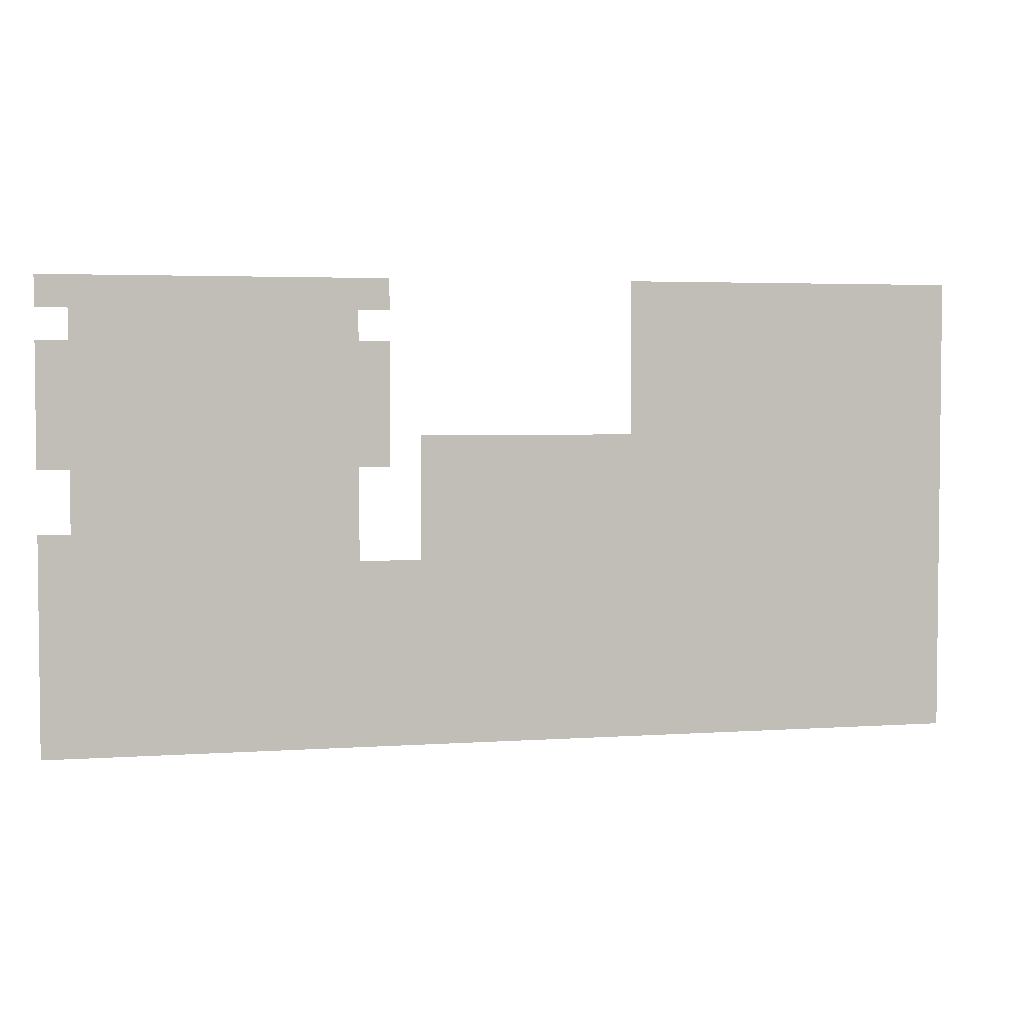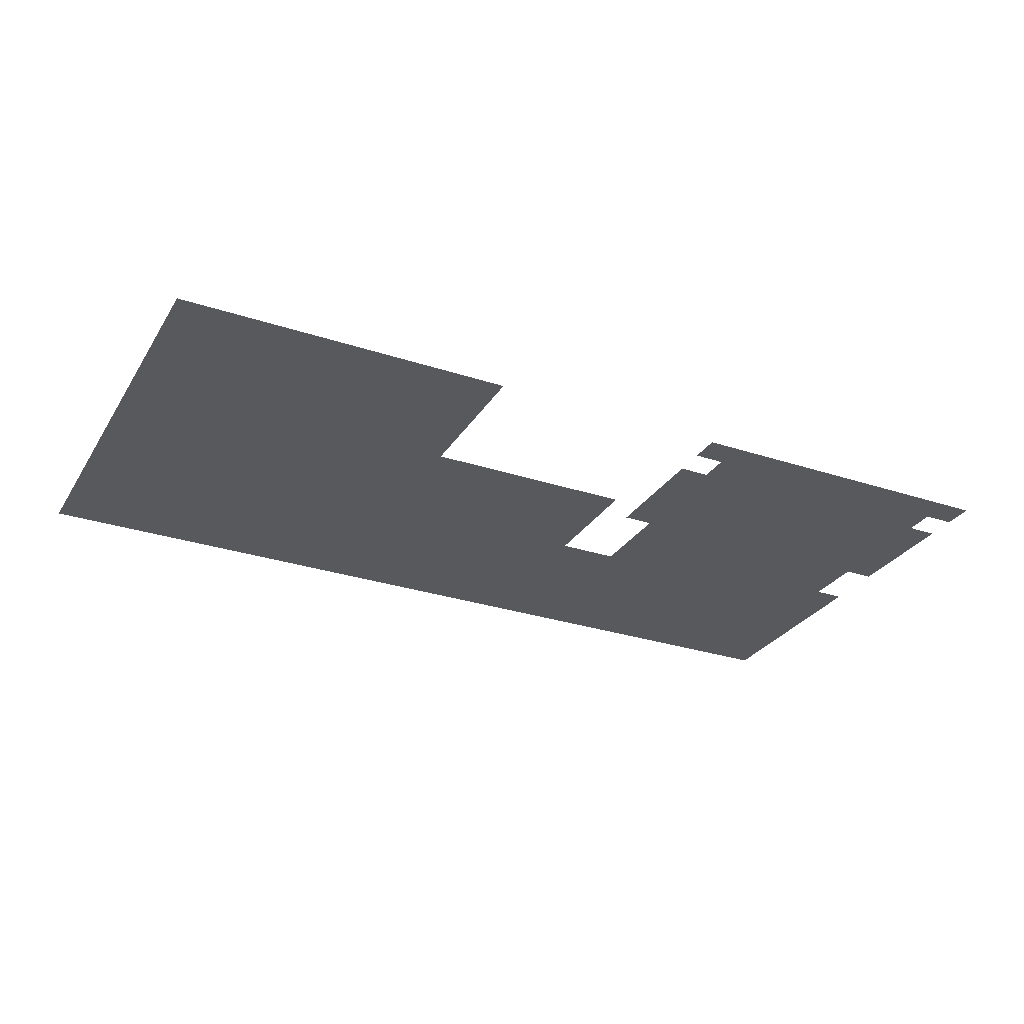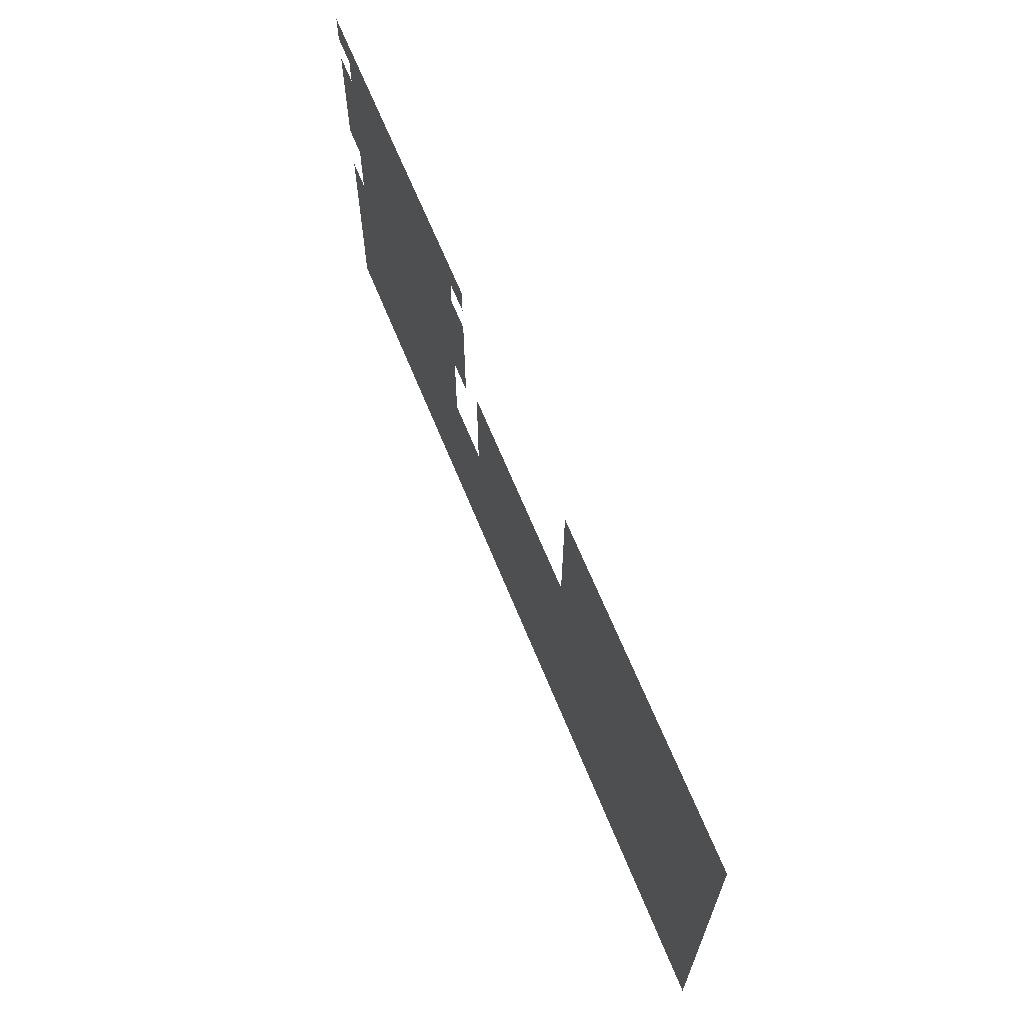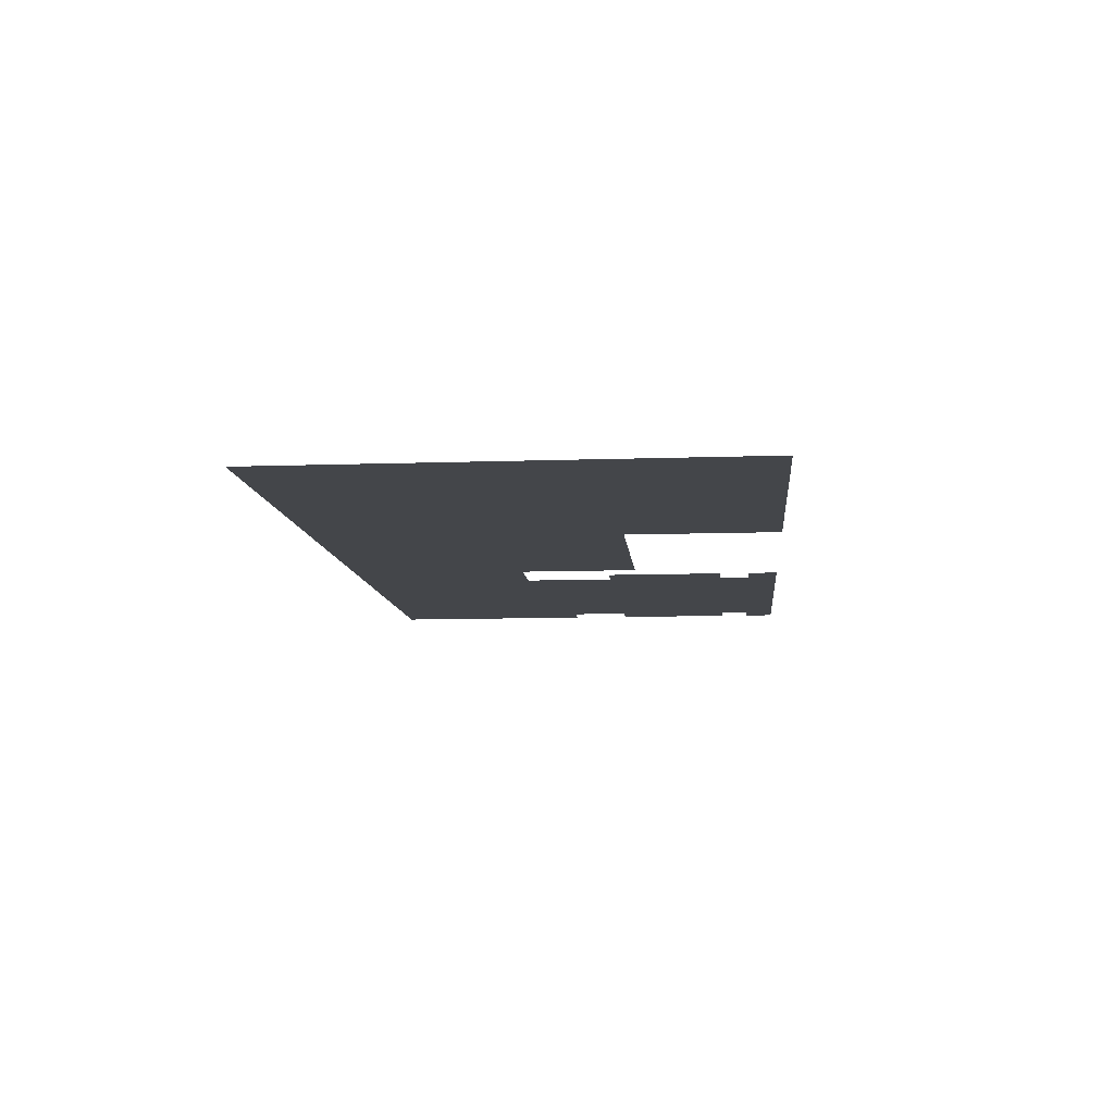
<metadata>
{"format":"obj","ext":"obj","renderer":"f3d","projection":"perspective","resolution":1024,"background":"white","views":[{"elev":3.6,"azim":-13.2,"up":"+Y"},{"elev":-29.0,"azim":153.8,"up":"+Z"},{"elev":65.1,"azim":68.0,"up":"+Y"},{"elev":-9.7,"azim":95.2,"up":"+Z"}]}
</metadata>
<code>
v -150 -80 0
v -160 -80 0
v -160 -70 0
v -150 -70 0
v -140 -80 0
v -140 -70 0
v -130 -80 0
v -130 -70 0
v -120 -80 0
v -120 -70 0
v -110 -80 0
v -110 -70 0
v -170 -60 0
v -180 -60 0
v -180 -50 0
v -170 -50 0
v -160 -60 0
v -160 -50 0
v -150 -60 0
v -150 -50 0
v -140 -60 0
v -140 -50 0
v -130 -60 0
v -130 -50 0
v -120 -60 0
v -120 -50 0
v -110 -60 0
v -110 -50 0
v -170 -70 0
v -180 -70 0
v -170 -80 0
v -180 -80 0
v -210 -100 0
v -220 -100 0
v -220 -90 0
v -210 -90 0
v -200 -100 0
v -200 -90 0
v -190 -100 0
v -190 -90 0
v -180 -100 0
v -180 -90 0
v -170 -100 0
v -170 -90 0
v -210 -110 0
v -220 -110 0
v -200 -110 0
v -190 -110 0
v -180 -110 0
v -170 -110 0
v -210 -120 0
v -220 -120 0
v -200 -120 0
v -190 -120 0
v -180 -120 0
v -170 -120 0
v -280 -70 0
v -290 -70 0
v -290 -60 0
v -280 -60 0
v -270 -70 0
v -270 -60 0
v -260 -70 0
v -260 -60 0
v -250 -70 0
v -250 -60 0
v -240 -70 0
v -240 -60 0
v -230 -70 0
v -230 -60 0
v -220 -70 0
v -220 -60 0
v -210 -70 0
v -210 -60 0
v -200 -70 0
v -200 -60 0
v -280 -80 0
v -290 -80 0
v -270 -80 0
v -260 -80 0
v -250 -80 0
v -240 -80 0
v -230 -80 0
v -220 -80 0
v -210 -80 0
v -200 -80 0
v -280 -90 0
v -290 -90 0
v -270 -90 0
v -260 -90 0
v -250 -90 0
v -240 -90 0
v -230 -90 0
v -160 -90 0
v -150 -90 0
v -140 -90 0
v -130 -90 0
v -120 -90 0
v -110 -90 0
v -100 -90 0
v -100 -80 0
v -280 -100 0
v -290 -100 0
v -270 -100 0
v -260 -100 0
v -250 -100 0
v -240 -100 0
v -230 -100 0
v -160 -100 0
v -150 -100 0
v -140 -100 0
v -130 -100 0
v -120 -100 0
v -110 -100 0
v -100 -100 0
v -160 -110 0
v -150 -110 0
v -140 -110 0
v -130 -110 0
v -120 -110 0
v -110 -110 0
v -100 -110 0
v -290 -10 0
v -300 -10 0
v -300 0 0
v -290 0 0
v -280 -10 0
v -280 0 0
v -270 -10 0
v -270 0 0
v -260 -10 0
v -260 0 0
v -250 -10 0
v -250 0 0
v -240 -10 0
v -240 0 0
v -230 -10 0
v -230 0 0
v -220 -10 0
v -220 0 0
v -210 -10 0
v -210 0 0
v -200 -10 0
v -200 0 0
v -190 -10 0
v -190 0 0
v -100 -10 0
v -110 -10 0
v -110 0 0
v -100 0 0
v -90 -10 0
v -90 0 0
v -80 -10 0
v -80 0 0
v -70 -10 0
v -70 0 0
v -60 -10 0
v -60 0 0
v -50 -10 0
v -50 0 0
v -40 -10 0
v -40 0 0
v -30 -10 0
v -30 0 0
v -20 -10 0
v -20 0 0
v -10 -10 0
v -10 0 0
v 0 -10 0
v 0 0 0
v -280 -20 0
v -290 -20 0
v -270 -20 0
v -260 -20 0
v -250 -20 0
v -240 -20 0
v -230 -20 0
v -220 -20 0
v -210 -20 0
v -200 -20 0
v -100 -20 0
v -110 -20 0
v -90 -20 0
v -80 -20 0
v -70 -20 0
v -60 -20 0
v -50 -20 0
v -40 -20 0
v -30 -20 0
v -20 -20 0
v -10 -20 0
v 0 -20 0
v -290 -30 0
v -300 -30 0
v -300 -20 0
v -280 -30 0
v -270 -30 0
v -260 -30 0
v -250 -30 0
v -240 -30 0
v -230 -30 0
v -220 -30 0
v -210 -30 0
v -200 -30 0
v -190 -30 0
v -190 -20 0
v -100 -30 0
v -110 -30 0
v -90 -30 0
v -80 -30 0
v -70 -30 0
v -60 -30 0
v -50 -30 0
v -40 -30 0
v -30 -30 0
v -20 -30 0
v -10 -30 0
v 0 -30 0
v -290 -40 0
v -300 -40 0
v -280 -40 0
v -270 -40 0
v -260 -40 0
v -250 -40 0
v -240 -40 0
v -230 -40 0
v -220 -40 0
v -210 -40 0
v -200 -40 0
v -190 -40 0
v -100 -40 0
v -110 -40 0
v -90 -40 0
v -80 -40 0
v -70 -40 0
v -60 -40 0
v -50 -40 0
v -40 -40 0
v -30 -40 0
v -20 -40 0
v -10 -40 0
v 0 -40 0
v -290 -50 0
v -300 -50 0
v -280 -50 0
v -270 -50 0
v -260 -50 0
v -250 -50 0
v -240 -50 0
v -230 -50 0
v -220 -50 0
v -210 -50 0
v -200 -50 0
v -190 -50 0
v -100 -50 0
v -90 -50 0
v -80 -50 0
v -70 -50 0
v -60 -50 0
v -50 -50 0
v -40 -50 0
v -30 -50 0
v -20 -50 0
v -10 -50 0
v 0 -50 0
v -300 -60 0
v -190 -60 0
v -100 -60 0
v -90 -60 0
v -80 -60 0
v -70 -60 0
v -60 -60 0
v -50 -60 0
v -40 -60 0
v -30 -60 0
v -20 -60 0
v -10 -60 0
v 0 -60 0
v -100 -70 0
v -90 -70 0
v -80 -70 0
v -70 -70 0
v -60 -70 0
v -50 -70 0
v -40 -70 0
v -30 -70 0
v -20 -70 0
v -10 -70 0
v 0 -70 0
v -90 -80 0
v -80 -80 0
v -70 -80 0
v -60 -80 0
v -50 -80 0
v -40 -80 0
v -30 -80 0
v -20 -80 0
v -10 -80 0
v 0 -80 0
v -300 -90 0
v -300 -80 0
v -90 -90 0
v -80 -90 0
v -70 -90 0
v -60 -90 0
v -50 -90 0
v -40 -90 0
v -30 -90 0
v -20 -90 0
v -10 -90 0
v 0 -90 0
v -300 -100 0
v -90 -100 0
v -80 -100 0
v -70 -100 0
v -60 -100 0
v -50 -100 0
v -40 -100 0
v -30 -100 0
v -20 -100 0
v -10 -100 0
v 0 -100 0
v -290 -110 0
v -300 -110 0
v -280 -110 0
v -270 -110 0
v -260 -110 0
v -250 -110 0
v -240 -110 0
v -230 -110 0
v -90 -110 0
v -80 -110 0
v -70 -110 0
v -60 -110 0
v -50 -110 0
v -40 -110 0
v -30 -110 0
v -20 -110 0
v -10 -110 0
v 0 -110 0
v -290 -120 0
v -300 -120 0
v -280 -120 0
v -270 -120 0
v -260 -120 0
v -250 -120 0
v -240 -120 0
v -230 -120 0
v -160 -120 0
v -150 -120 0
v -140 -120 0
v -130 -120 0
v -120 -120 0
v -110 -120 0
v -100 -120 0
v -90 -120 0
v -80 -120 0
v -70 -120 0
v -60 -120 0
v -50 -120 0
v -40 -120 0
v -30 -120 0
v -20 -120 0
v -10 -120 0
v 0 -120 0
v -290 -130 0
v -300 -130 0
v -280 -130 0
v -270 -130 0
v -260 -130 0
v -250 -130 0
v -240 -130 0
v -230 -130 0
v -220 -130 0
v -210 -130 0
v -200 -130 0
v -190 -130 0
v -180 -130 0
v -170 -130 0
v -160 -130 0
v -150 -130 0
v -140 -130 0
v -130 -130 0
v -120 -130 0
v -110 -130 0
v -100 -130 0
v -90 -130 0
v -80 -130 0
v -70 -130 0
v -60 -130 0
v -50 -130 0
v -40 -130 0
v -30 -130 0
v -20 -130 0
v -10 -130 0
v 0 -130 0
v -290 -140 0
v -300 -140 0
v -280 -140 0
v -270 -140 0
v -260 -140 0
v -250 -140 0
v -240 -140 0
v -230 -140 0
v -220 -140 0
v -210 -140 0
v -200 -140 0
v -190 -140 0
v -180 -140 0
v -170 -140 0
v -160 -140 0
v -150 -140 0
v -140 -140 0
v -130 -140 0
v -120 -140 0
v -110 -140 0
v -100 -140 0
v -90 -140 0
v -80 -140 0
v -70 -140 0
v -60 -140 0
v -50 -140 0
v -40 -140 0
v -30 -140 0
v -20 -140 0
v -10 -140 0
v 0 -140 0
v -290 -150 0
v -300 -150 0
v -280 -150 0
v -270 -150 0
v -260 -150 0
v -250 -150 0
v -240 -150 0
v -230 -150 0
v -220 -150 0
v -210 -150 0
v -200 -150 0
v -190 -150 0
v -180 -150 0
v -170 -150 0
v -160 -150 0
v -150 -150 0
v -140 -150 0
v -130 -150 0
v -120 -150 0
v -110 -150 0
v -100 -150 0
v -90 -150 0
v -80 -150 0
v -70 -150 0
v -60 -150 0
v -50 -150 0
v -40 -150 0
v -30 -150 0
v -20 -150 0
v -10 -150 0
v 0 -150 0
g mesh_0001
f 1 2 3 4
f 5 1 4 6
f 7 5 6 8
f 9 7 8 10
f 11 9 10 12
g mesh_0002
f 13 14 15 16
f 17 13 16 18
f 19 17 18 20
f 21 19 20 22
f 23 21 22 24
f 25 23 24 26
f 27 25 26 28
f 29 30 14 13
f 3 29 13 17
f 4 3 17 19
f 6 4 19 21
f 8 6 21 23
f 10 8 23 25
f 12 10 25 27
f 31 32 30 29
f 2 31 29 3
f 1 2 3 4
f 5 1 4 6
f 7 5 6 8
f 9 7 8 10
f 11 9 10 12
f 33 34 35 36
f 37 33 36 38
f 39 37 38 40
f 41 39 40 42
f 43 41 42 44
f 45 46 34 33
f 47 45 33 37
f 48 47 37 39
f 49 48 39 41
f 50 49 41 43
f 51 52 46 45
f 53 51 45 47
f 54 53 47 48
f 55 54 48 49
f 56 55 49 50
g mesh_0003
f 57 58 59 60
f 61 57 60 62
f 63 61 62 64
f 65 63 64 66
f 67 65 66 68
f 69 67 68 70
f 71 69 70 72
f 73 71 72 74
f 75 73 74 76
f 77 78 58 57
f 79 77 57 61
f 80 79 61 63
f 81 80 63 65
f 82 81 65 67
f 83 82 67 69
f 84 83 69 71
f 85 84 71 73
f 86 85 73 75
f 1 2 3 4
f 5 1 4 6
f 9 7 8 10
f 11 9 10 12
f 87 88 78 77
f 89 87 77 79
f 90 89 79 80
f 91 90 80 81
f 92 91 81 82
f 93 92 82 83
f 35 93 83 84
f 36 35 84 85
f 38 36 85 86
f 44 42 32 31
f 94 44 31 2
f 95 94 2 1
f 96 95 1 5
f 97 96 5 7
f 98 97 7 9
f 99 98 9 11
f 100 99 11 101
f 102 103 88 87
f 104 102 87 89
f 105 104 89 90
f 106 105 90 91
f 107 106 91 92
f 108 107 92 93
f 34 108 93 35
f 33 34 35 36
f 37 33 36 38
f 43 41 42 44
f 109 43 44 94
f 110 109 94 95
f 111 110 95 96
f 112 111 96 97
f 113 112 97 98
f 114 113 98 99
f 115 114 99 100
f 50 49 41 43
f 116 50 43 109
f 117 116 109 110
f 118 117 110 111
f 119 118 111 112
f 120 119 112 113
f 121 120 113 114
f 122 121 114 115
g mesh_0004
f 113 112 97 98
f 114 113 98 99
f 120 119 112 113
f 121 120 113 114
g mesh_0005
f 123 124 125 126
f 127 123 126 128
f 129 127 128 130
f 131 129 130 132
f 133 131 132 134
f 135 133 134 136
f 137 135 136 138
f 139 137 138 140
f 141 139 140 142
f 143 141 142 144
f 145 143 144 146
f 147 148 149 150
f 151 147 150 152
f 153 151 152 154
f 155 153 154 156
f 157 155 156 158
f 159 157 158 160
f 161 159 160 162
f 163 161 162 164
f 165 163 164 166
f 167 165 166 168
f 169 167 168 170
f 171 172 123 127
f 173 171 127 129
f 174 173 129 131
f 175 174 131 133
f 176 175 133 135
f 177 176 135 137
f 178 177 137 139
f 179 178 139 141
f 180 179 141 143
f 181 182 148 147
f 183 181 147 151
f 184 183 151 153
f 185 184 153 155
f 186 185 155 157
f 187 186 157 159
f 188 187 159 161
f 189 188 161 163
f 190 189 163 165
f 191 190 165 167
f 192 191 167 169
f 193 194 195 172
f 196 193 172 171
f 197 196 171 173
f 198 197 173 174
f 199 198 174 175
f 200 199 175 176
f 201 200 176 177
f 202 201 177 178
f 203 202 178 179
f 204 203 179 180
f 205 204 180 206
f 207 208 182 181
f 209 207 181 183
f 210 209 183 184
f 211 210 184 185
f 212 211 185 186
f 213 212 186 187
f 214 213 187 188
f 215 214 188 189
f 216 215 189 190
f 217 216 190 191
f 218 217 191 192
f 219 220 194 193
f 221 219 193 196
f 222 221 196 197
f 223 222 197 198
f 224 223 198 199
f 225 224 199 200
f 226 225 200 201
f 227 226 201 202
f 228 227 202 203
f 229 228 203 204
f 230 229 204 205
f 231 232 208 207
f 233 231 207 209
f 234 233 209 210
f 235 234 210 211
f 236 235 211 212
f 237 236 212 213
f 238 237 213 214
f 239 238 214 215
f 240 239 215 216
f 241 240 216 217
f 242 241 217 218
f 243 244 220 219
f 245 243 219 221
f 246 245 221 222
f 247 246 222 223
f 248 247 223 224
f 249 248 224 225
f 250 249 225 226
f 251 250 226 227
f 252 251 227 228
f 253 252 228 229
f 254 253 229 230
f 255 28 232 231
f 256 255 231 233
f 257 256 233 234
f 258 257 234 235
f 259 258 235 236
f 260 259 236 237
f 261 260 237 238
f 262 261 238 239
f 263 262 239 240
f 264 263 240 241
f 265 264 241 242
f 59 266 244 243
f 60 59 243 245
f 62 60 245 246
f 64 62 246 247
f 66 64 247 248
f 68 66 248 249
f 70 68 249 250
f 72 70 250 251
f 74 72 251 252
f 76 74 252 253
f 267 76 253 254
f 268 27 28 255
f 269 268 255 256
f 270 269 256 257
f 271 270 257 258
f 272 271 258 259
f 273 272 259 260
f 274 273 260 261
f 275 274 261 262
f 276 275 262 263
f 277 276 263 264
f 278 277 264 265
f 279 12 27 268
f 280 279 268 269
f 281 280 269 270
f 282 281 270 271
f 283 282 271 272
f 284 283 272 273
f 285 284 273 274
f 286 285 274 275
f 287 286 275 276
f 288 287 276 277
f 289 288 277 278
f 101 11 12 279
f 290 101 279 280
f 291 290 280 281
f 292 291 281 282
f 293 292 282 283
f 294 293 283 284
f 295 294 284 285
f 296 295 285 286
f 297 296 286 287
f 298 297 287 288
f 299 298 288 289
f 88 300 301 78
f 100 99 11 101
f 302 100 101 290
f 303 302 290 291
f 304 303 291 292
f 305 304 292 293
f 306 305 293 294
f 307 306 294 295
f 308 307 295 296
f 309 308 296 297
f 310 309 297 298
f 311 310 298 299
f 103 312 300 88
f 106 105 90 91
f 107 106 91 92
f 108 107 92 93
f 34 108 93 35
f 115 114 99 100
f 313 115 100 302
f 314 313 302 303
f 315 314 303 304
f 316 315 304 305
f 317 316 305 306
f 318 317 306 307
f 319 318 307 308
f 320 319 308 309
f 321 320 309 310
f 322 321 310 311
f 323 324 312 103
f 325 323 103 102
f 326 325 102 104
f 327 326 104 105
f 328 327 105 106
f 329 328 106 107
f 330 329 107 108
f 46 330 108 34
f 45 46 34 33
f 47 45 33 37
f 122 121 114 115
f 331 122 115 313
f 332 331 313 314
f 333 332 314 315
f 334 333 315 316
f 335 334 316 317
f 336 335 317 318
f 337 336 318 319
f 338 337 319 320
f 339 338 320 321
f 340 339 321 322
f 341 342 324 323
f 343 341 323 325
f 344 343 325 326
f 345 344 326 327
f 346 345 327 328
f 347 346 328 329
f 348 347 329 330
f 52 348 330 46
f 51 52 46 45
f 53 51 45 47
f 54 53 47 48
f 56 55 49 50
f 349 56 50 116
f 350 349 116 117
f 351 350 117 118
f 352 351 118 119
f 353 352 119 120
f 354 353 120 121
f 355 354 121 122
f 356 355 122 331
f 357 356 331 332
f 358 357 332 333
f 359 358 333 334
f 360 359 334 335
f 361 360 335 336
f 362 361 336 337
f 363 362 337 338
f 364 363 338 339
f 365 364 339 340
f 366 367 342 341
f 368 366 341 343
f 369 368 343 344
f 370 369 344 345
f 371 370 345 346
f 372 371 346 347
f 373 372 347 348
f 374 373 348 52
f 375 374 52 51
f 376 375 51 53
f 377 376 53 54
f 378 377 54 55
f 379 378 55 56
f 380 379 56 349
f 381 380 349 350
f 382 381 350 351
f 383 382 351 352
f 384 383 352 353
f 385 384 353 354
f 386 385 354 355
f 387 386 355 356
f 388 387 356 357
f 389 388 357 358
f 390 389 358 359
f 391 390 359 360
f 392 391 360 361
f 393 392 361 362
f 394 393 362 363
f 395 394 363 364
f 396 395 364 365
f 397 398 367 366
f 399 397 366 368
f 400 399 368 369
f 401 400 369 370
f 402 401 370 371
f 403 402 371 372
f 404 403 372 373
f 405 404 373 374
f 406 405 374 375
f 407 406 375 376
f 408 407 376 377
f 409 408 377 378
f 410 409 378 379
f 411 410 379 380
f 412 411 380 381
f 413 412 381 382
f 414 413 382 383
f 415 414 383 384
f 416 415 384 385
f 417 416 385 386
f 418 417 386 387
f 419 418 387 388
f 420 419 388 389
f 421 420 389 390
f 422 421 390 391
f 423 422 391 392
f 424 423 392 393
f 425 424 393 394
f 426 425 394 395
f 427 426 395 396
f 428 429 398 397
f 430 428 397 399
f 431 430 399 400
f 432 431 400 401
f 433 432 401 402
f 434 433 402 403
f 435 434 403 404
f 436 435 404 405
f 437 436 405 406
f 438 437 406 407
f 439 438 407 408
f 440 439 408 409
f 441 440 409 410
f 442 441 410 411
f 443 442 411 412
f 444 443 412 413
f 445 444 413 414
f 446 445 414 415
f 447 446 415 416
f 448 447 416 417
f 449 448 417 418
f 450 449 418 419
f 451 450 419 420
f 452 451 420 421
f 453 452 421 422
f 454 453 422 423
f 455 454 423 424
f 456 455 424 425
f 457 456 425 426
f 458 457 426 427
g mesh_0006
f 323 324 312 103
f 325 323 103 102
f 50 49 41 43
f 116 50 43 109
f 119 118 111 112
f 120 119 112 113

</code>
